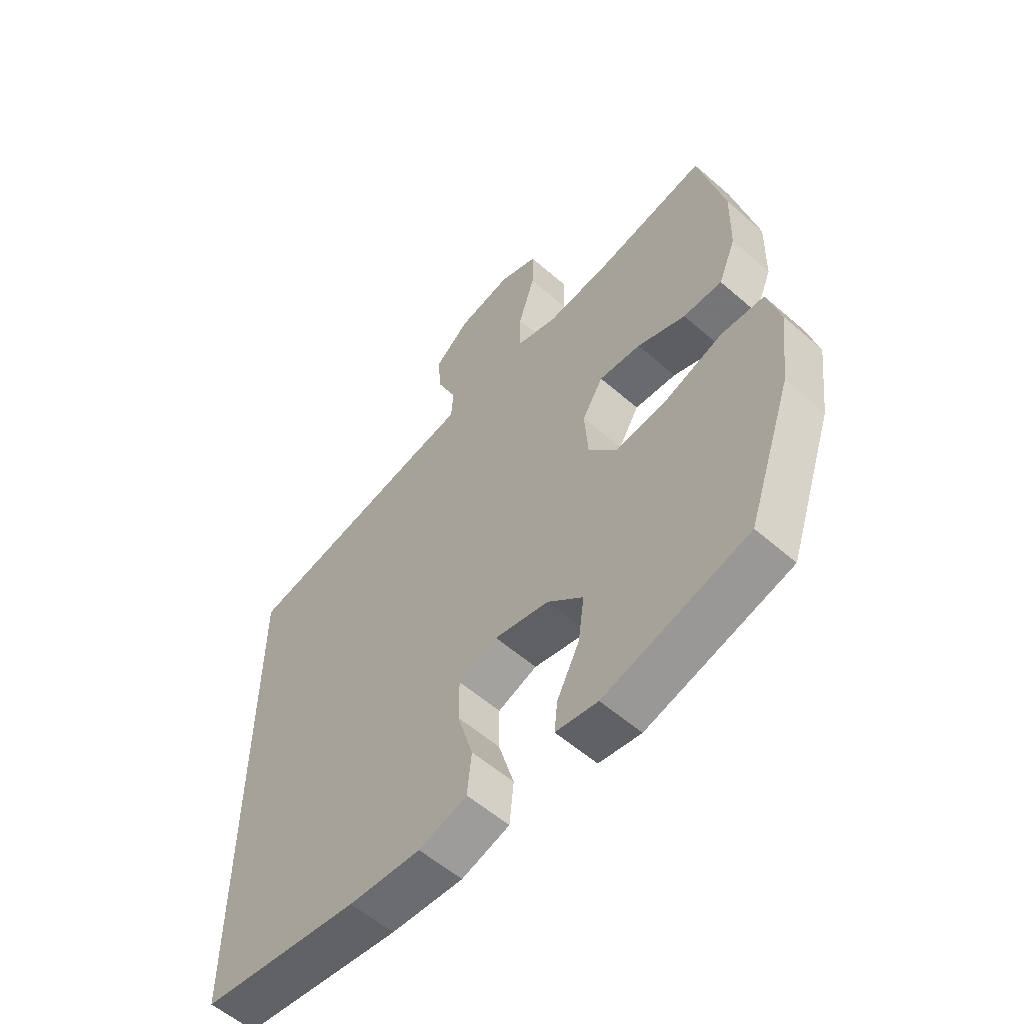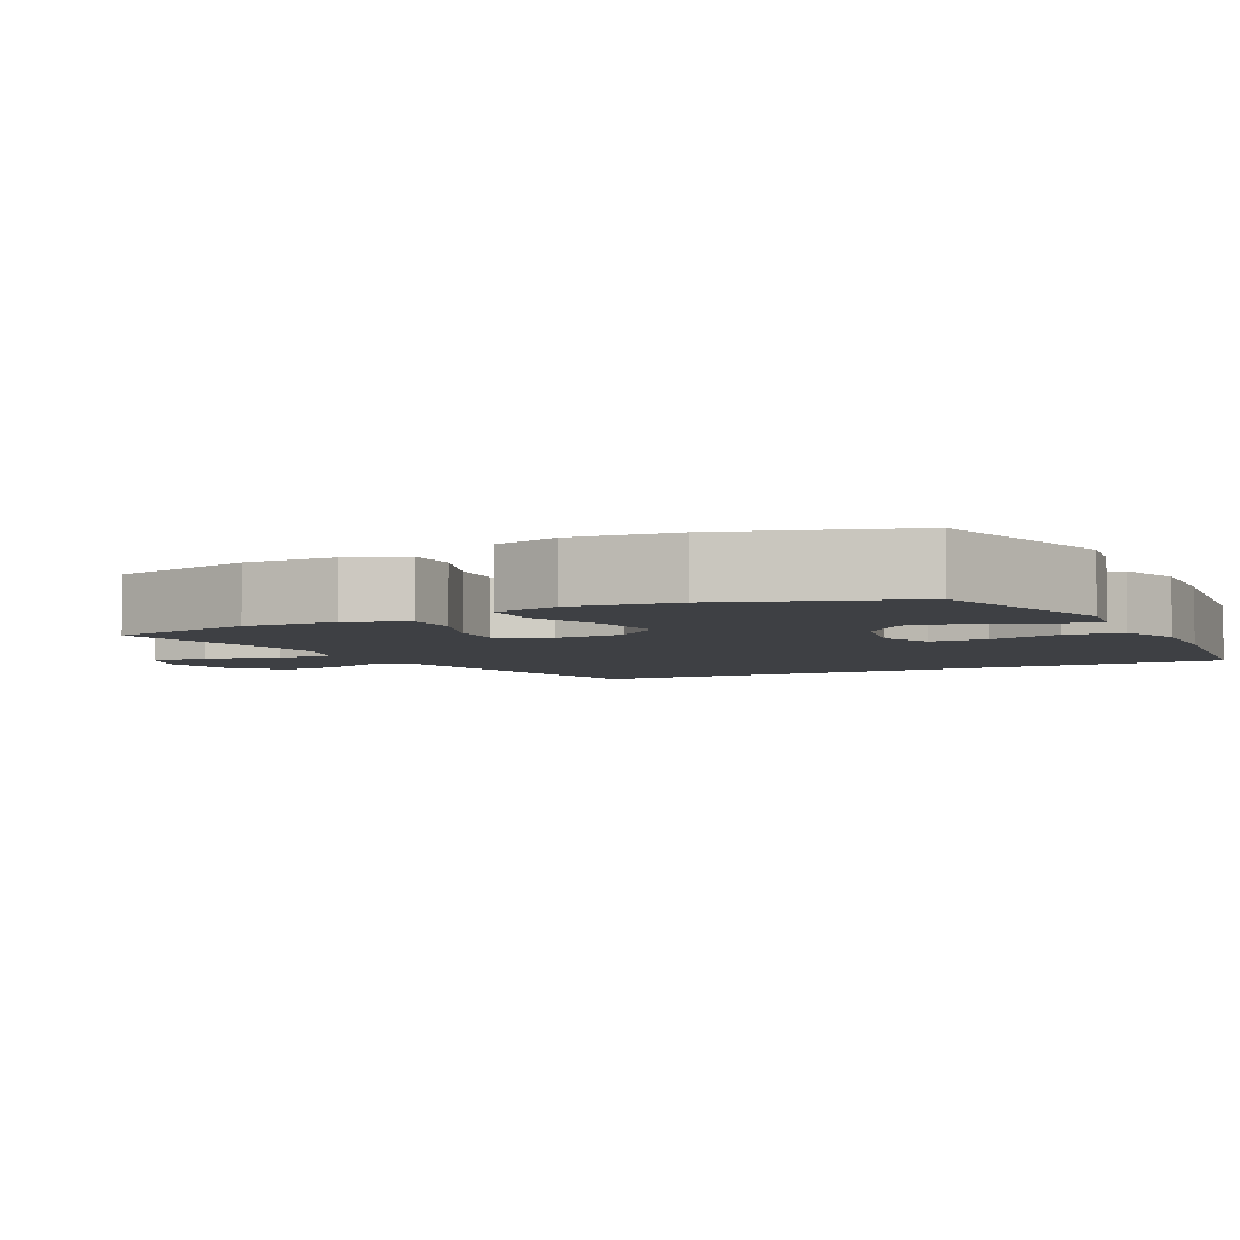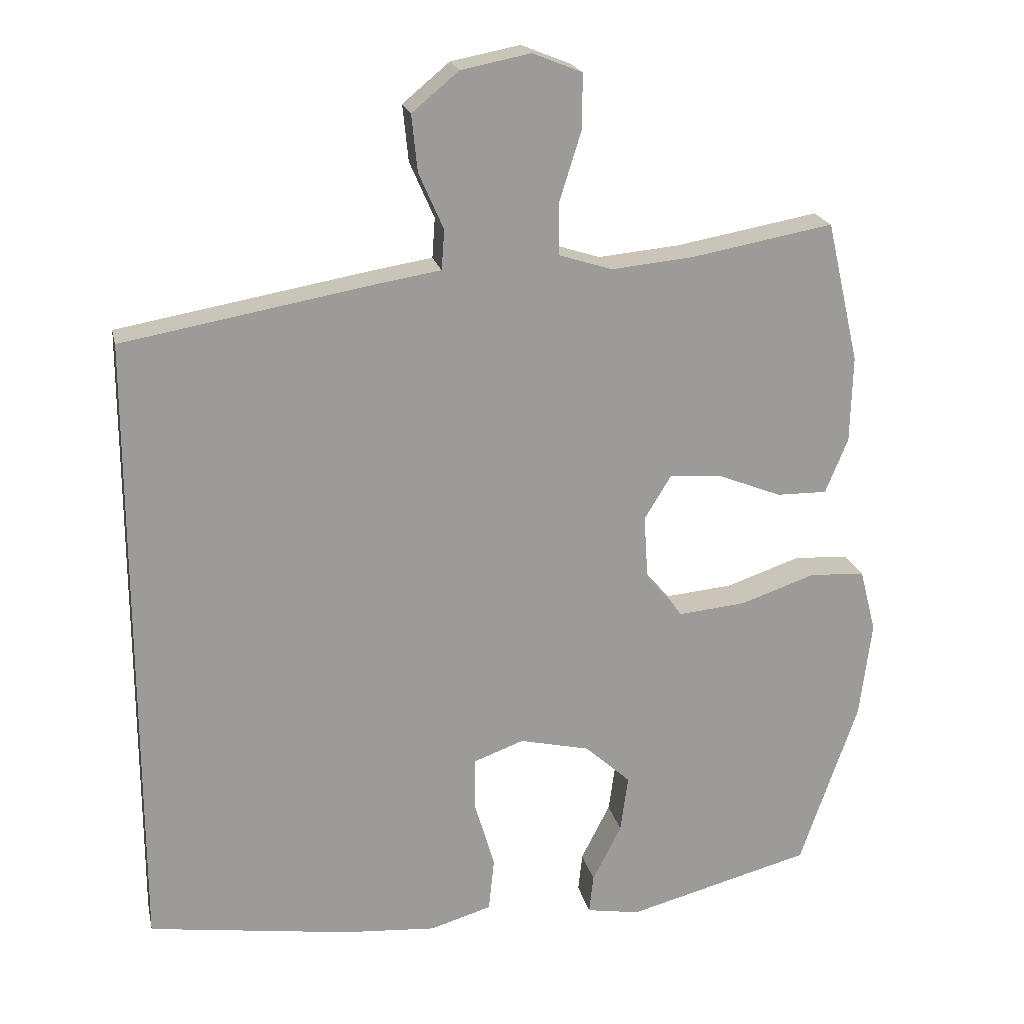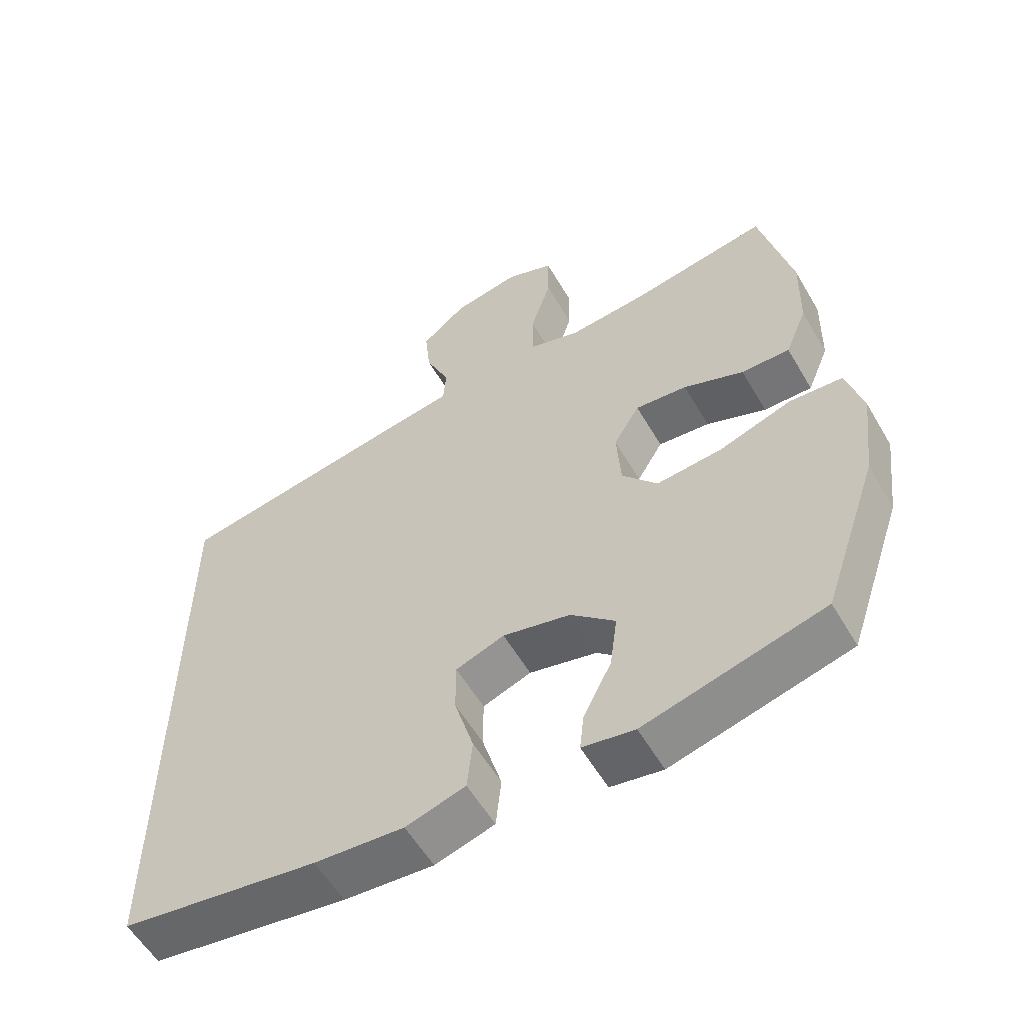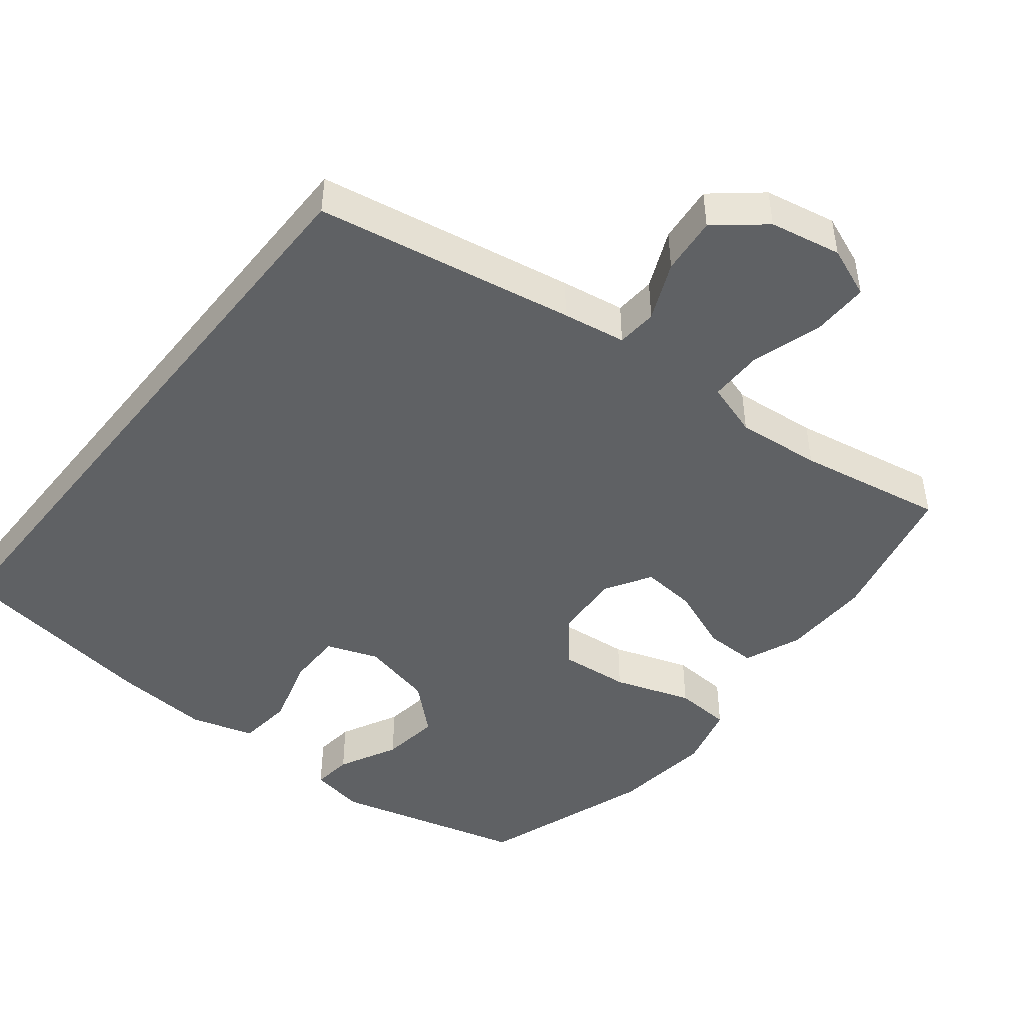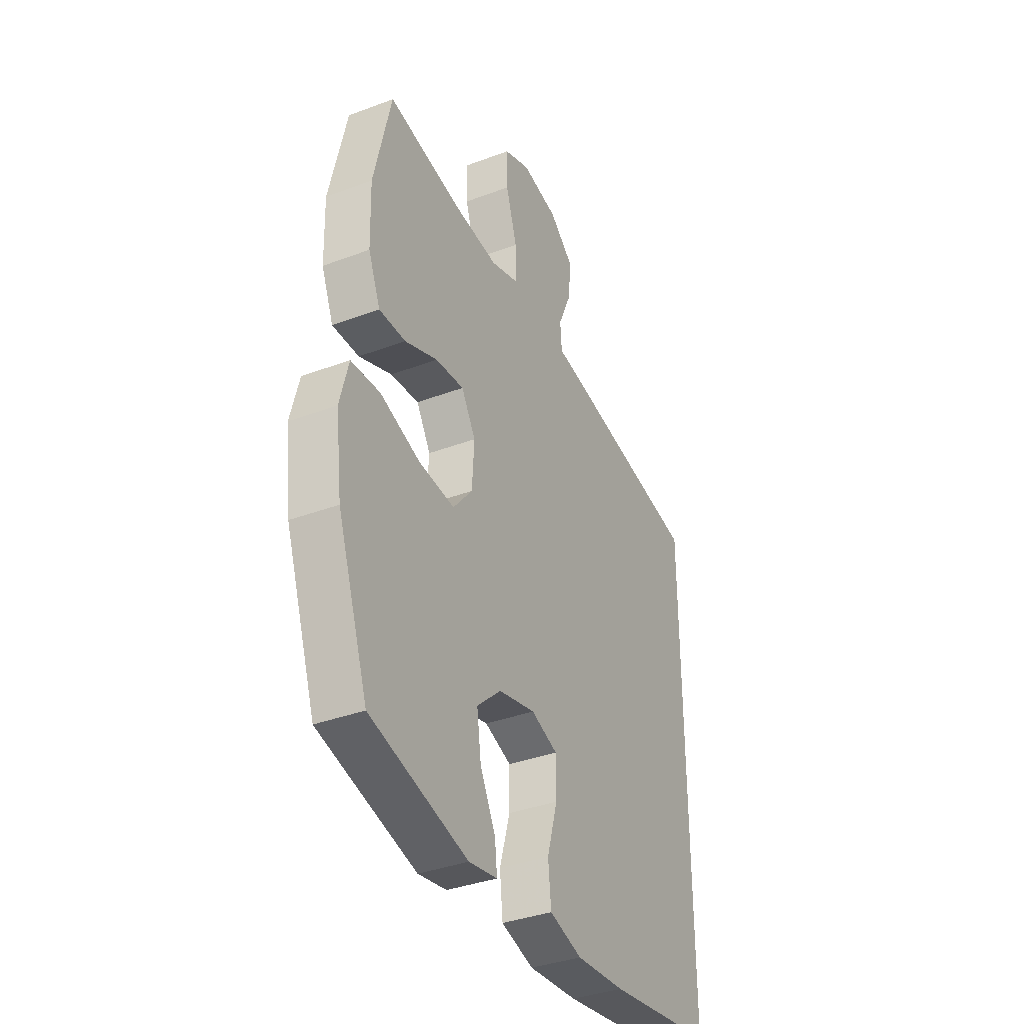
<metadata>
{"format":"obj","ext":"obj","renderer":"f3d","projection":"perspective","resolution":1024,"background":"white","views":[{"elev":-57.3,"azim":47.9,"up":"+Z"},{"elev":-4.7,"azim":117.5,"up":"+Y"},{"elev":20.5,"azim":-12.3,"up":"+Z"},{"elev":-57.1,"azim":30.1,"up":"+Z"},{"elev":-46.1,"azim":-38.5,"up":"+Y"},{"elev":-36.5,"azim":116.1,"up":"+Z"}]}
</metadata>
<code>
v -0.5 0.07 0.388
v -0.143 0.07 0.451
v -0.056 0.07 0.465
v -0.052 0.07 0.521
v -0.087 0.07 0.601
v -0.095 0.07 0.68
v -0.029 0.07 0.735
v 0.069 0.07 0.754
v 0.139 0.07 0.726
v 0.138 0.07 0.648
v 0.108 0.07 0.552
v 0.108 0.07 0.477
v 0.183 0.07 0.453
v 0.299 0.07 0.464
v 0.5 0.07 0.5
v 0.546 0.07 0.301
v 0.543 0.07 0.178
v 0.511 0.07 0.1
v 0.44 0.07 0.101
v 0.352 0.07 0.136
v 0.276 0.07 0.143
v 0.238 0.07 0.08
v 0.244 0.07 -0.013
v 0.296 0.07 -0.075
v 0.392 0.07 -0.066
v 0.498 0.07 -0.03
v 0.576 0.07 -0.035
v 0.599 0.07 -0.124
v 0.582 0.07 -0.262
v 0.5 0.07 -0.5
v 0.239 0.07 -0.569
v 0.163 0.07 -0.556
v 0.169 0.07 -0.501
v 0.21 0.07 -0.42
v 0.221 0.07 -0.339
v 0.156 0.07 -0.28
v 0.057 0.07 -0.257
v -0.014 0.07 -0.283
v -0.014 0.07 -0.359
v 0.014 0.07 -0.455
v 0.006 0.07 -0.531
v -0.081 0.07 -0.557
v -0.212 0.07 -0.547
v -0.5 0.07 -0.505
v -0.5 0 0.388
v -0.143 0 0.451
v -0.056 0 0.465
v -0.052 0 0.521
v -0.087 0 0.601
v -0.095 0 0.68
v -0.029 0 0.735
v 0.069 0 0.754
v 0.139 0 0.726
v 0.138 0 0.648
v 0.108 0 0.552
v 0.108 0 0.477
v 0.183 0 0.453
v 0.299 0 0.464
v 0.5 0 0.5
v 0.546 0 0.301
v 0.543 0 0.178
v 0.511 0 0.1
v 0.44 0 0.101
v 0.352 0 0.136
v 0.276 0 0.143
v 0.238 0 0.08
v 0.244 0 -0.013
v 0.296 0 -0.075
v 0.392 0 -0.066
v 0.498 0 -0.03
v 0.576 0 -0.035
v 0.599 0 -0.124
v 0.582 0 -0.262
v 0.5 0 -0.5
v 0.239 0 -0.569
v 0.163 0 -0.556
v 0.169 0 -0.501
v 0.21 0 -0.42
v 0.221 0 -0.339
v 0.156 0 -0.28
v 0.057 0 -0.257
v -0.014 0 -0.283
v -0.014 0 -0.359
v 0.014 0 -0.455
v 0.006 0 -0.531
v -0.081 0 -0.557
v -0.212 0 -0.547
v -0.5 0 -0.505
f 39 40 41 42
f 38 39 42 43
f 31 32 33 34
f 31 34 35
f 30 31 35
f 29 30 35 36
f 25 26 27 28
f 24 25 28 29
f 17 18 19 20
f 17 20 21
f 14 15 16 17
f 13 14 17 21
f 12 13 21 22
f 8 9 10 11
f 8 11 12
f 7 8 12
f 4 5 6 7
f 3 4 7 12
f 38 43 44 1
f 24 29 36 37
f 23 24 37 38
f 12 22 23 38
f 3 12 38
f 1 2 3 38
f 86 85 84 83
f 87 86 83 82
f 78 77 76 75
f 79 78 75
f 79 75 74
f 80 79 74 73
f 72 71 70 69
f 73 72 69 68
f 64 63 62 61
f 65 64 61
f 61 60 59 58
f 65 61 58 57
f 66 65 57 56
f 55 54 53 52
f 56 55 52
f 56 52 51
f 51 50 49 48
f 56 51 48 47
f 45 88 87 82
f 81 80 73 68
f 82 81 68 67
f 82 67 66 56
f 82 56 47
f 82 47 46 45
f 1 45 46 2
f 2 46 47 3
f 3 47 48 4
f 4 48 49 5
f 5 49 50 6
f 6 50 51 7
f 7 51 52 8
f 8 52 53 9
f 9 53 54 10
f 10 54 55 11
f 11 55 56 12
f 12 56 57 13
f 13 57 58 14
f 14 58 59 15
f 15 59 60 16
f 16 60 61 17
f 17 61 62 18
f 18 62 63 19
f 19 63 64 20
f 20 64 65 21
f 21 65 66 22
f 22 66 67 23
f 23 67 68 24
f 24 68 69 25
f 25 69 70 26
f 26 70 71 27
f 27 71 72 28
f 28 72 73 29
f 29 73 74 30
f 30 74 75 31
f 31 75 76 32
f 32 76 77 33
f 33 77 78 34
f 34 78 79 35
f 35 79 80 36
f 36 80 81 37
f 37 81 82 38
f 38 82 83 39
f 39 83 84 40
f 40 84 85 41
f 41 85 86 42
f 42 86 87 43
f 43 87 88 44
f 44 88 45 1

</code>
